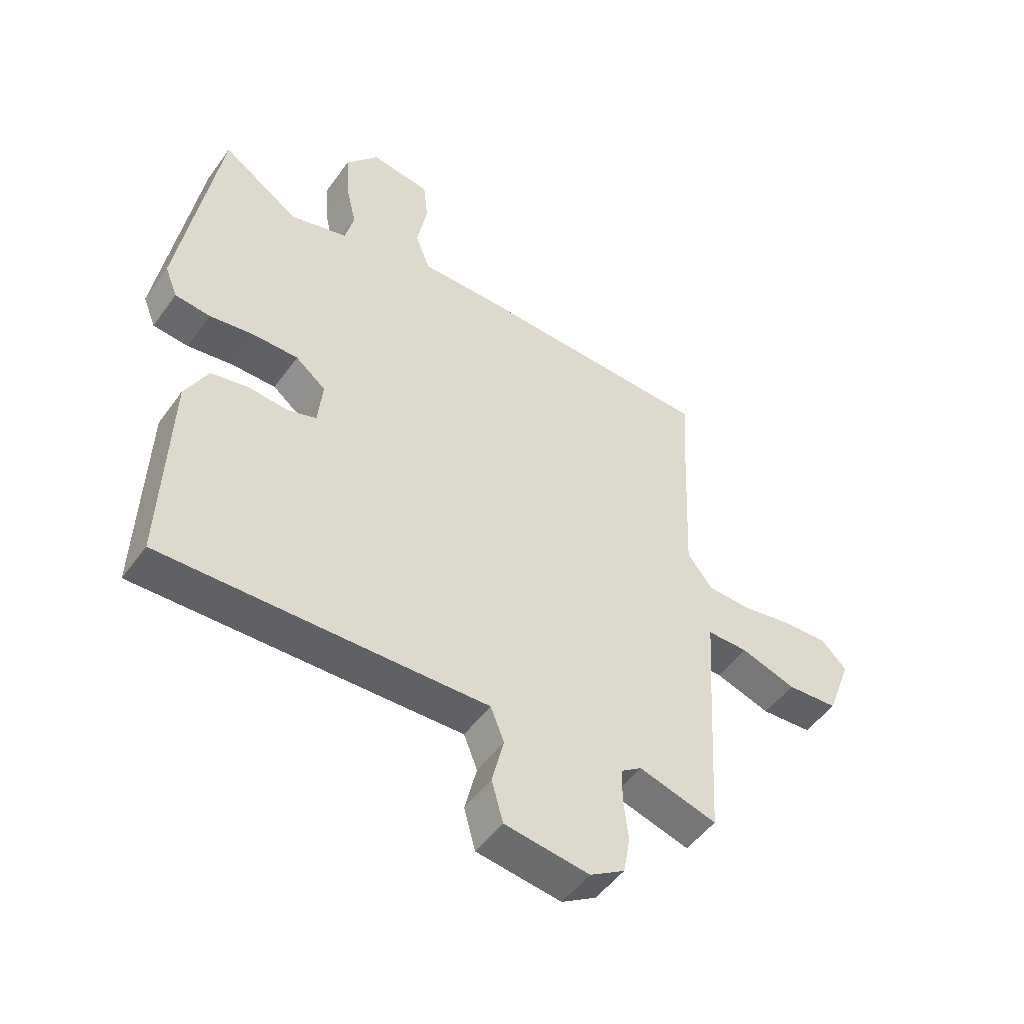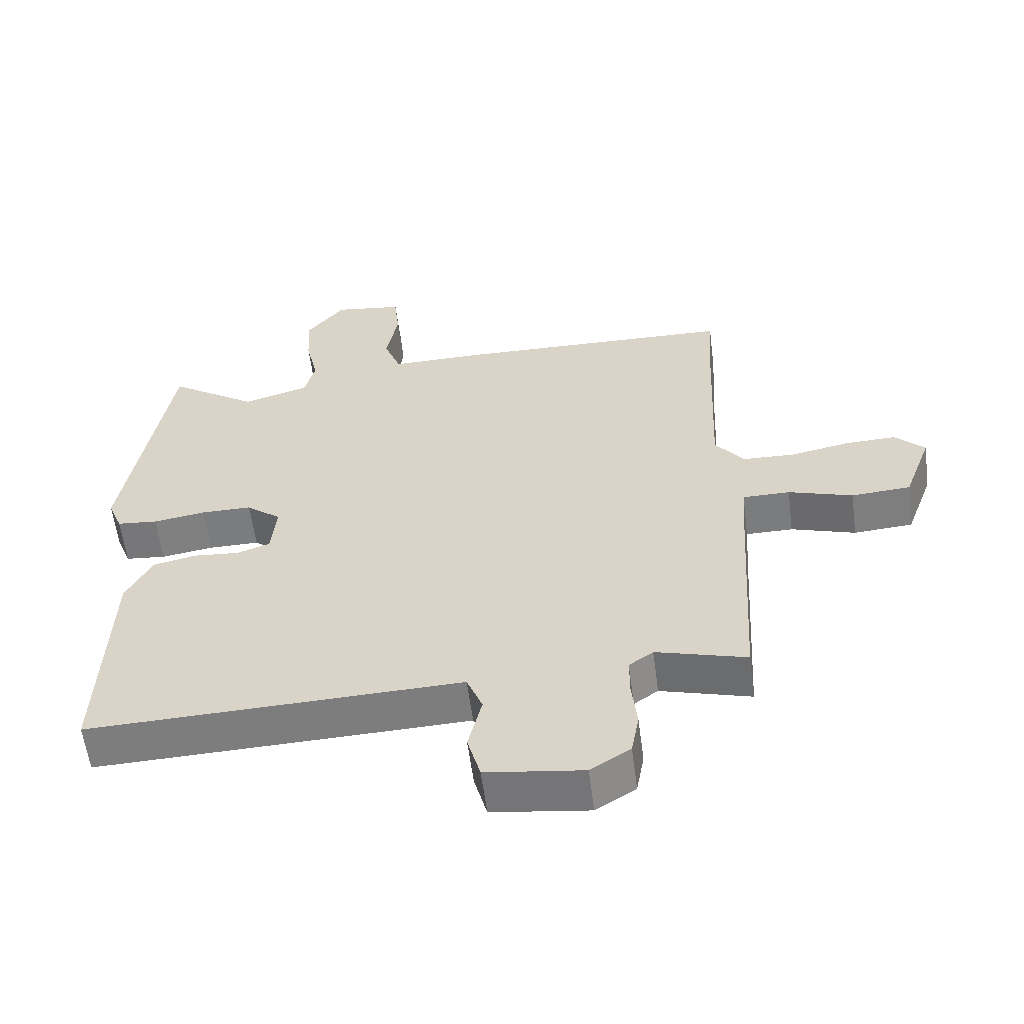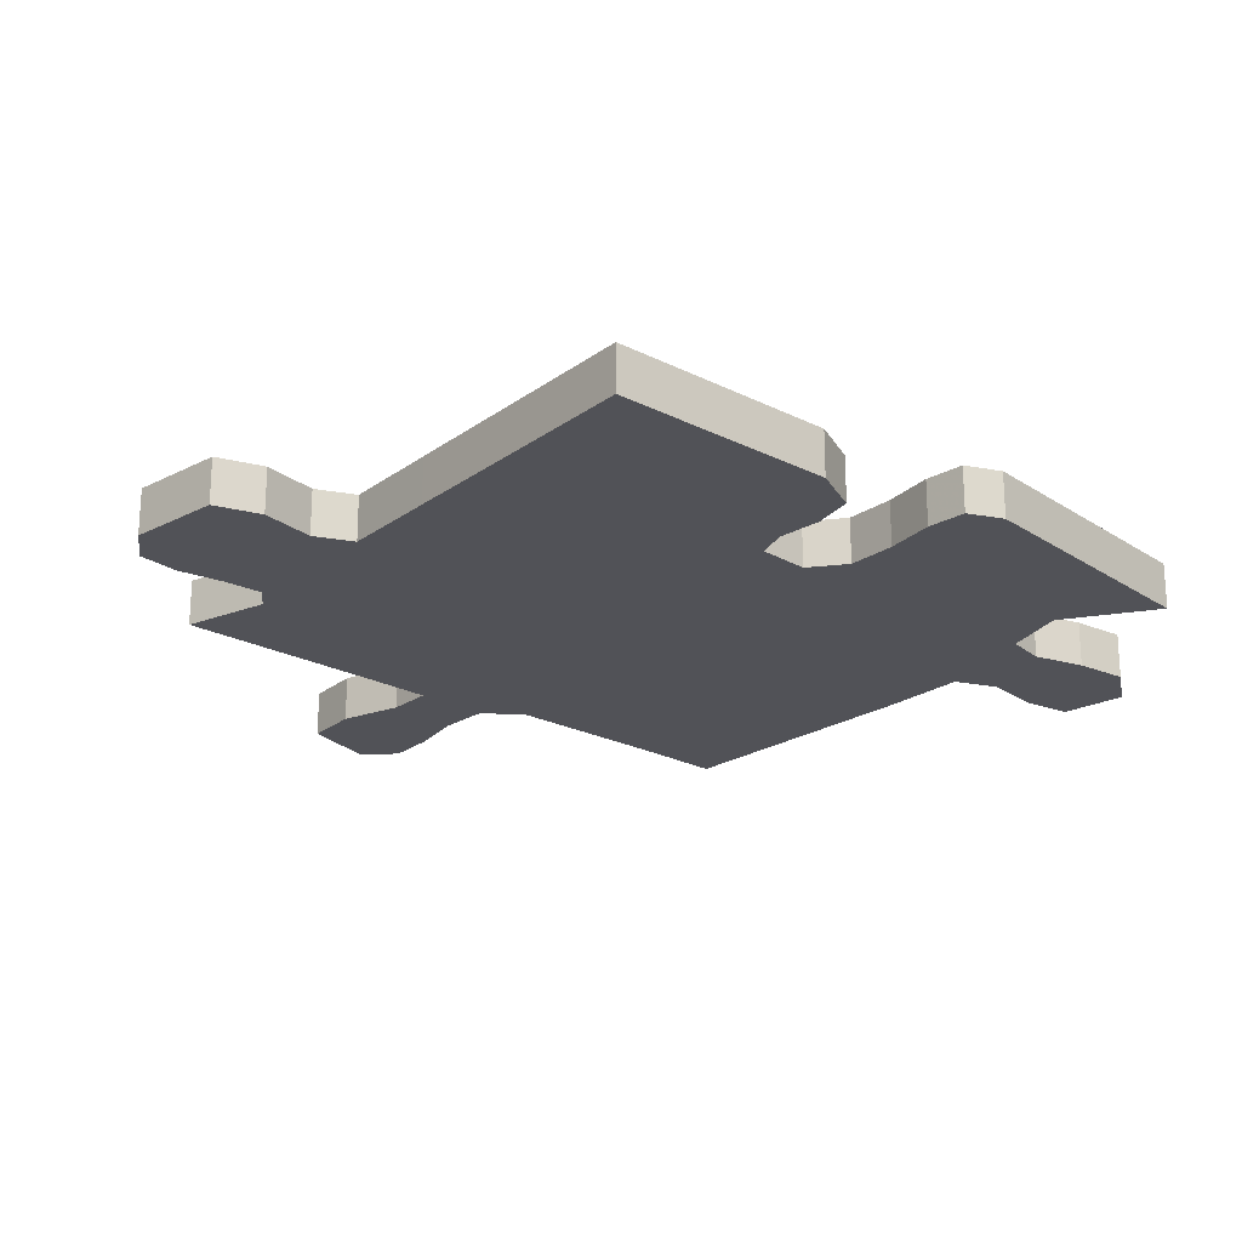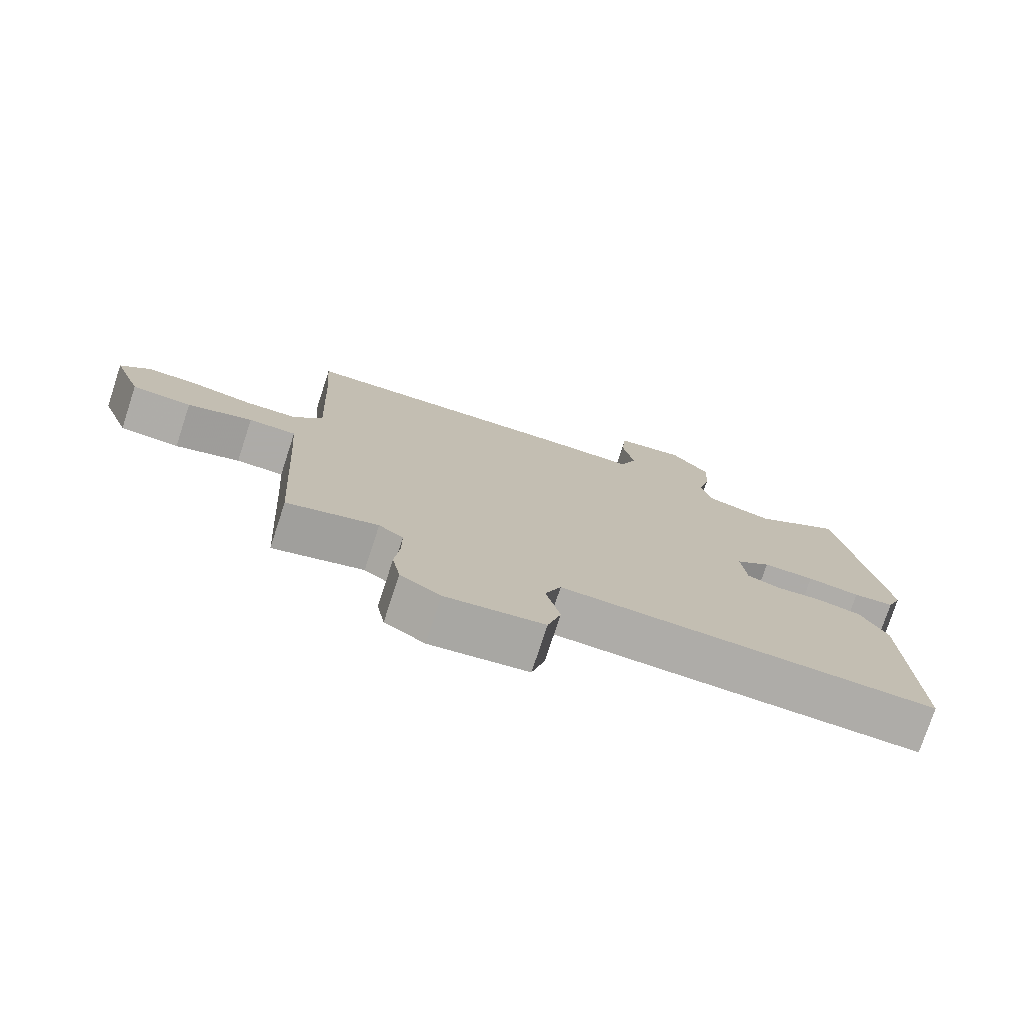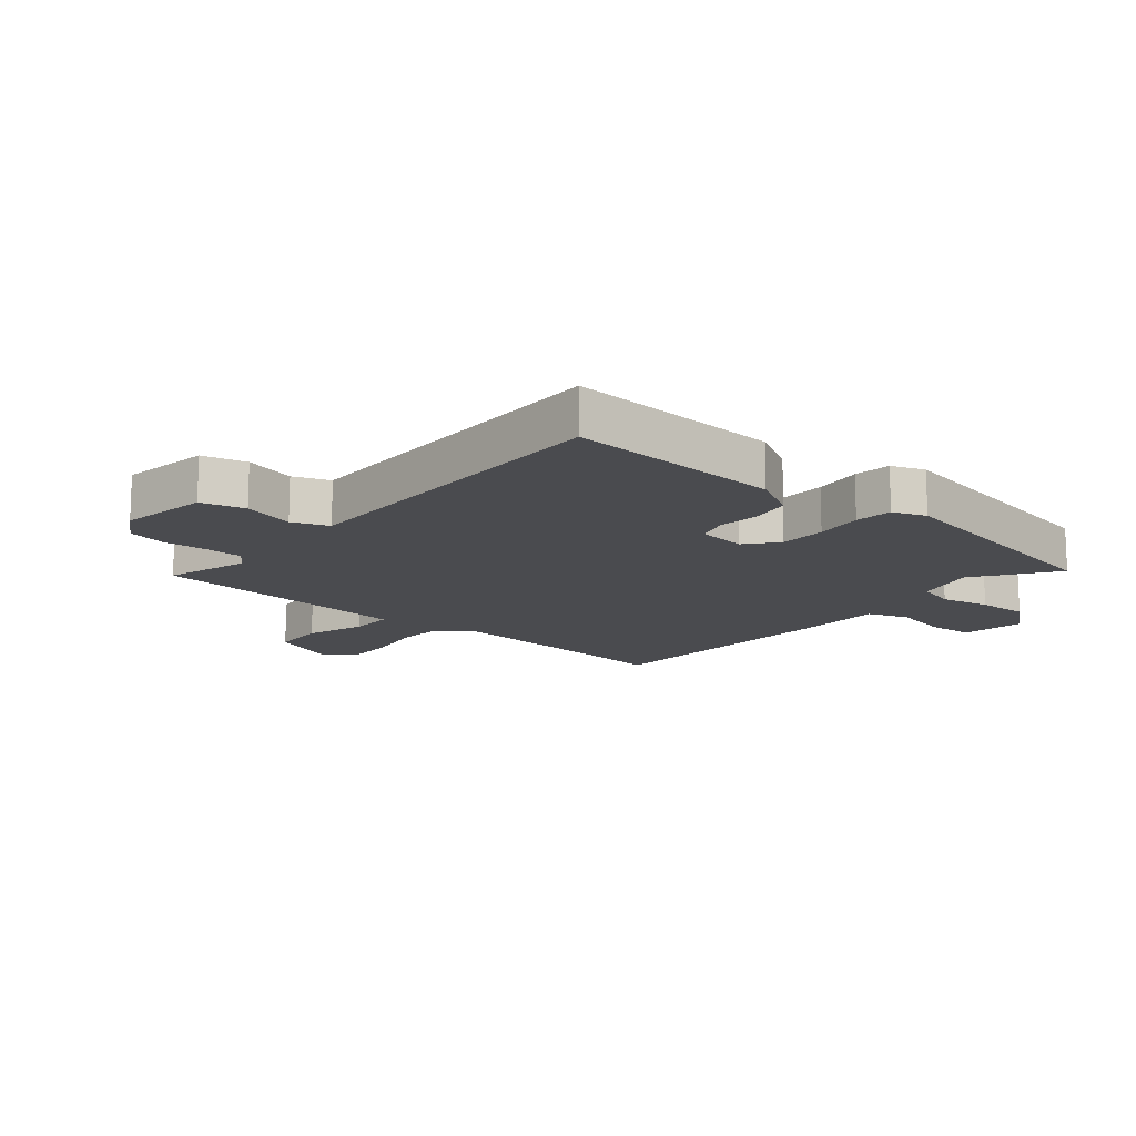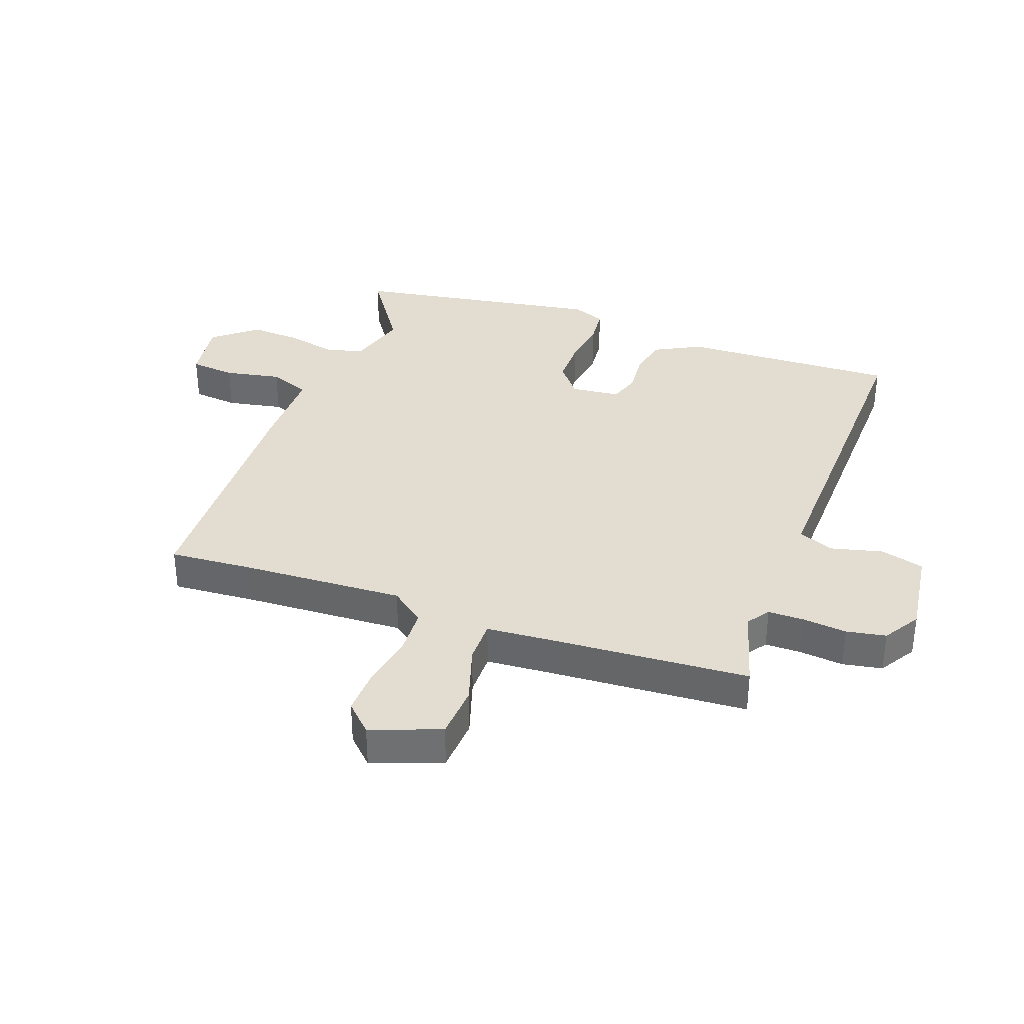
<metadata>
{"format":"obj","ext":"obj","renderer":"f3d","projection":"perspective","resolution":1024,"background":"white","views":[{"elev":-50.1,"azim":-34.5,"up":"+Z"},{"elev":-58.7,"azim":7.4,"up":"+Z"},{"elev":-21.6,"azim":-129.9,"up":"+Y"},{"elev":-76.5,"azim":161.9,"up":"+Z"},{"elev":-14.3,"azim":-131.3,"up":"+Y"},{"elev":35.3,"azim":109.7,"up":"+Y"}]}
</metadata>
<code>
v -0.475 0.07 0.553
v -0.339 0.07 0.462
v -0.238 0.07 0.491
v -0.222 0.07 0.555
v -0.241 0.07 0.637
v -0.246 0.07 0.722
v -0.188 0.07 0.794
v -0.083 0.07 0.779
v -0.075 0.07 0.703
v -0.093 0.07 0.609
v -0.067 0.07 0.541
v 0.076 0.07 0.542
v 0.502 0.07 0.53
v 0.493 0.07 0.394
v 0.481 0.07 0.12
v 0.525 0.07 0.063
v 0.604 0.07 0.06
v 0.693 0.07 0.077
v 0.772 0.07 0.08
v 0.817 0.07 0.035
v 0.774 0.07 -0.081
v 0.684 0.07 -0.087
v 0.586 0.07 -0.056
v 0.514 0.07 -0.056
v 0.507 0.07 -0.159
v 0.487 0.07 -0.498
v 0.349 0.07 -0.459
v 0.312 0.07 -0.485
v 0.312 0.07 -0.545
v 0.32 0.07 -0.619
v 0.308 0.07 -0.685
v 0.247 0.07 -0.723
v 0.098 0.07 -0.703
v 0.078 0.07 -0.63
v 0.099 0.07 -0.544
v 0.075 0.07 -0.484
v -0.082 0.07 -0.489
v -0.495 0.07 -0.501
v -0.483 0.07 -0.14
v -0.443 0.07 -0.063
v -0.377 0.07 -0.049
v -0.307 0.07 -0.055
v -0.256 0.07 -0.038
v -0.248 0.07 0.044
v -0.301 0.07 0.086
v -0.379 0.07 0.086
v -0.459 0.07 0.074
v -0.521 0.07 0.08
v -0.543 0.07 0.135
v -0.475 0 0.553
v -0.339 0 0.462
v -0.238 0 0.491
v -0.222 0 0.555
v -0.241 0 0.637
v -0.246 0 0.722
v -0.188 0 0.794
v -0.083 0 0.779
v -0.075 0 0.703
v -0.093 0 0.609
v -0.067 0 0.541
v 0.076 0 0.542
v 0.502 0 0.53
v 0.493 0 0.394
v 0.481 0 0.12
v 0.525 0 0.063
v 0.604 0 0.06
v 0.693 0 0.077
v 0.772 0 0.08
v 0.817 0 0.035
v 0.774 0 -0.081
v 0.684 0 -0.087
v 0.586 0 -0.056
v 0.514 0 -0.056
v 0.507 0 -0.159
v 0.487 0 -0.498
v 0.349 0 -0.459
v 0.312 0 -0.485
v 0.312 0 -0.545
v 0.32 0 -0.619
v 0.308 0 -0.685
v 0.247 0 -0.723
v 0.098 0 -0.703
v 0.078 0 -0.63
v 0.099 0 -0.544
v 0.075 0 -0.484
v -0.082 0 -0.489
v -0.495 0 -0.501
v -0.483 0 -0.14
v -0.443 0 -0.063
v -0.377 0 -0.049
v -0.307 0 -0.055
v -0.256 0 -0.038
v -0.248 0 0.044
v -0.301 0 0.086
v -0.379 0 0.086
v -0.459 0 0.074
v -0.521 0 0.08
v -0.543 0 0.135
f 49 1 2
f 48 49 2
f 47 48 2
f 46 47 2
f 45 46 2 3
f 44 45 3 4
f 40 41 42
f 39 40 42
f 38 39 42
f 37 38 42
f 36 37 42
f 36 42 43
f 33 34 35
f 32 33 35
f 31 32 35
f 30 31 35
f 29 30 35
f 28 29 35 36
f 36 43 44
f 28 36 44
f 27 28 44
f 21 22 23
f 20 21 23
f 19 20 23
f 18 19 23
f 17 18 23
f 16 17 23 24
f 15 16 24
f 11 12 13 14
f 11 14 15
f 8 9 10
f 7 8 10
f 6 7 10
f 5 6 10
f 4 5 10
f 4 10 11
f 4 11 15
f 44 4 15
f 27 44 15
f 26 27 15
f 25 26 15
f 15 24 25
f 51 50 98
f 51 98 97
f 51 97 96
f 51 96 95
f 52 51 95 94
f 53 52 94 93
f 91 90 89
f 91 89 88
f 91 88 87
f 91 87 86
f 91 86 85
f 92 91 85
f 84 83 82
f 84 82 81
f 84 81 80
f 84 80 79
f 84 79 78
f 85 84 78 77
f 93 92 85
f 93 85 77
f 93 77 76
f 72 71 70
f 72 70 69
f 72 69 68
f 72 68 67
f 72 67 66
f 73 72 66 65
f 73 65 64
f 63 62 61 60
f 64 63 60
f 59 58 57
f 59 57 56
f 59 56 55
f 59 55 54
f 59 54 53
f 60 59 53
f 64 60 53
f 64 53 93
f 64 93 76
f 64 76 75
f 64 75 74
f 74 73 64
f 1 50 51 2
f 2 51 52 3
f 3 52 53 4
f 4 53 54 5
f 5 54 55 6
f 6 55 56 7
f 7 56 57 8
f 8 57 58 9
f 9 58 59 10
f 10 59 60 11
f 11 60 61 12
f 12 61 62 13
f 13 62 63 14
f 14 63 64 15
f 15 64 65 16
f 16 65 66 17
f 17 66 67 18
f 18 67 68 19
f 19 68 69 20
f 20 69 70 21
f 21 70 71 22
f 22 71 72 23
f 23 72 73 24
f 24 73 74 25
f 25 74 75 26
f 26 75 76 27
f 27 76 77 28
f 28 77 78 29
f 29 78 79 30
f 30 79 80 31
f 31 80 81 32
f 32 81 82 33
f 33 82 83 34
f 34 83 84 35
f 35 84 85 36
f 36 85 86 37
f 37 86 87 38
f 38 87 88 39
f 39 88 89 40
f 40 89 90 41
f 41 90 91 42
f 42 91 92 43
f 43 92 93 44
f 44 93 94 45
f 45 94 95 46
f 46 95 96 47
f 47 96 97 48
f 48 97 98 49
f 49 98 50 1

</code>
